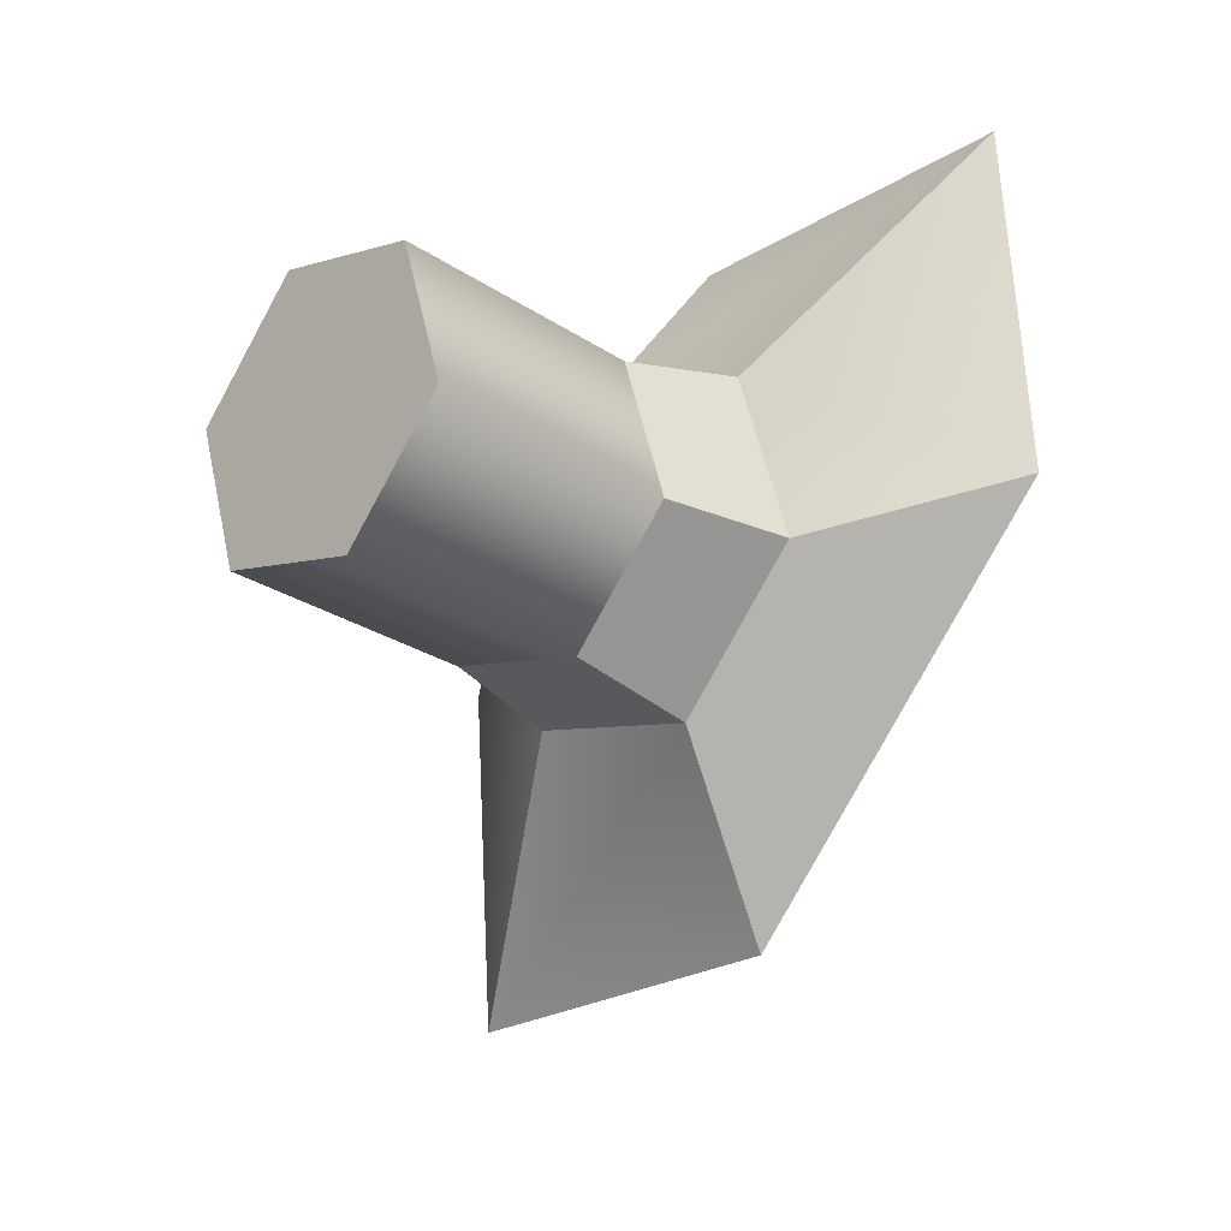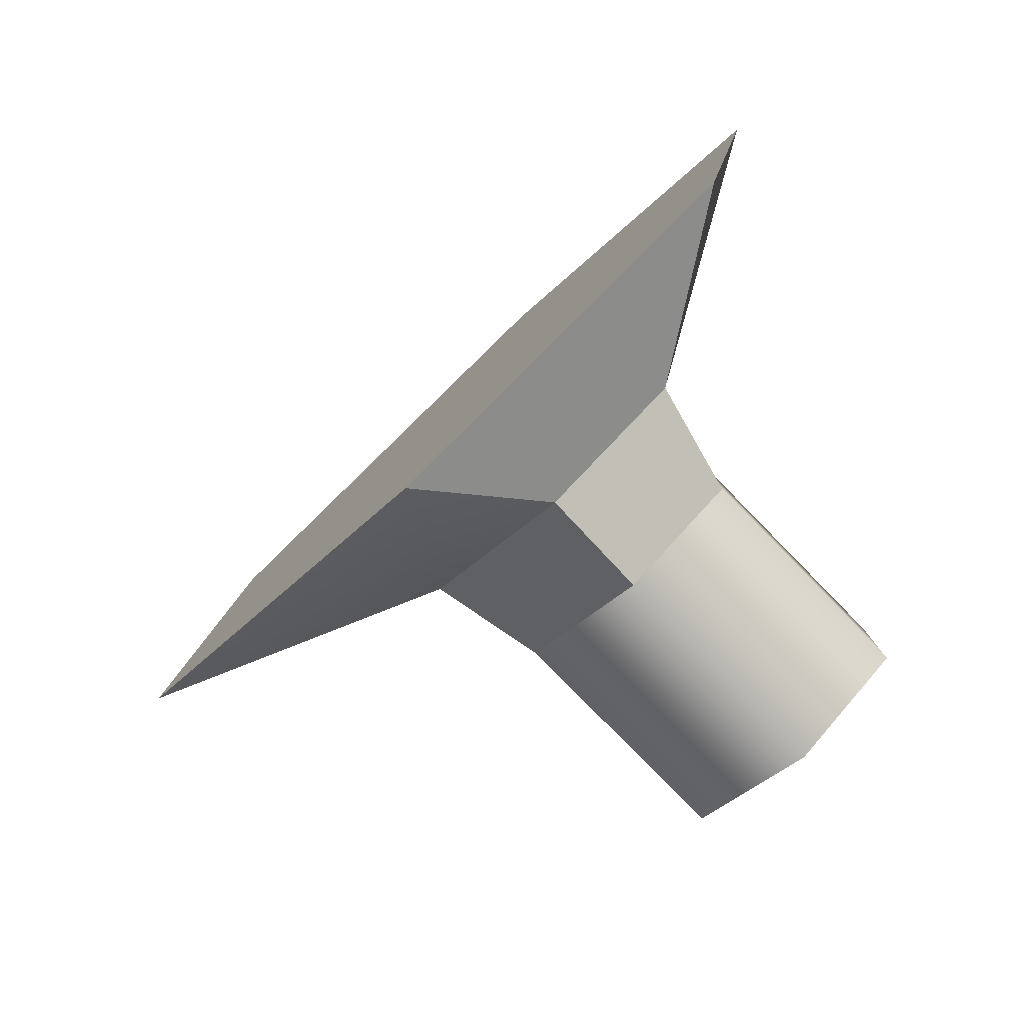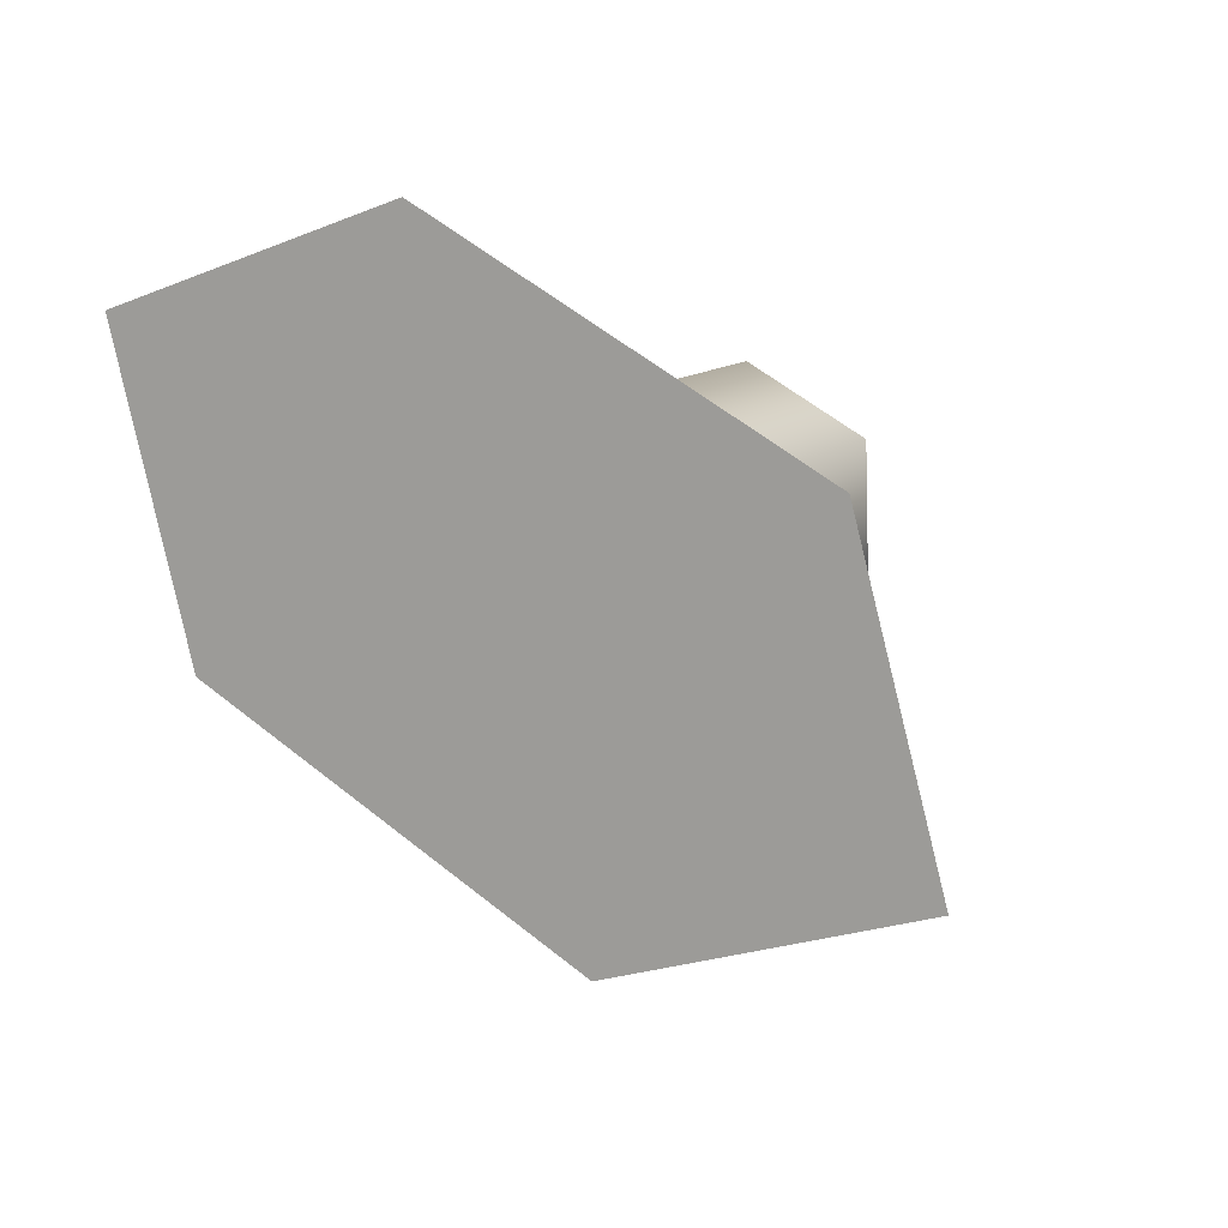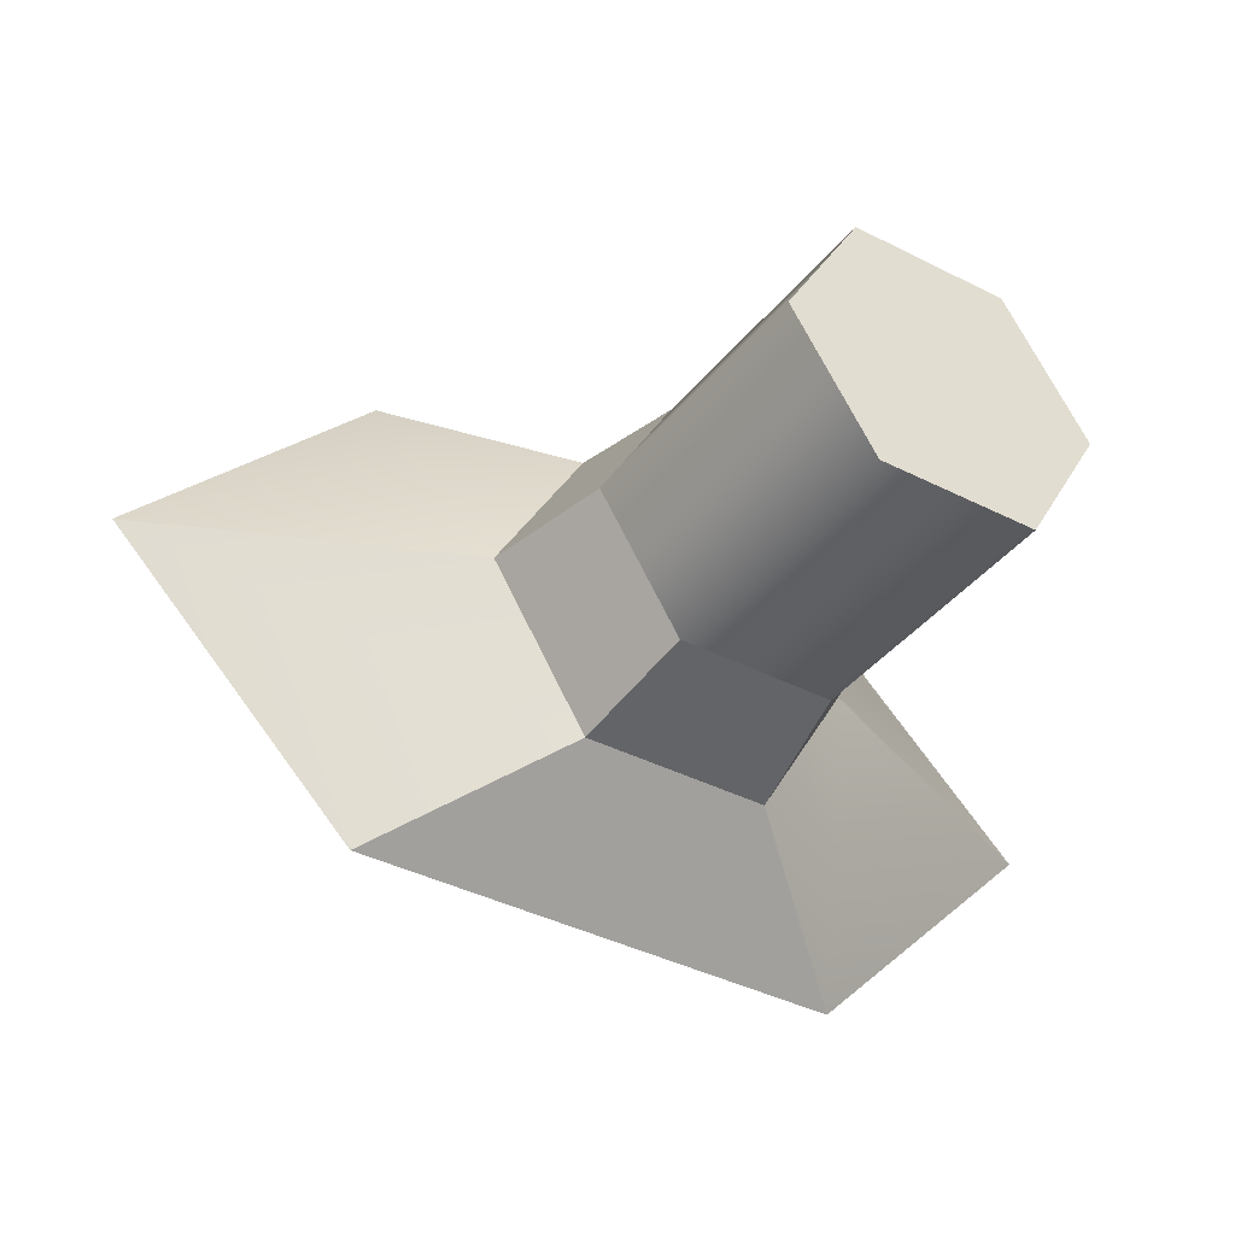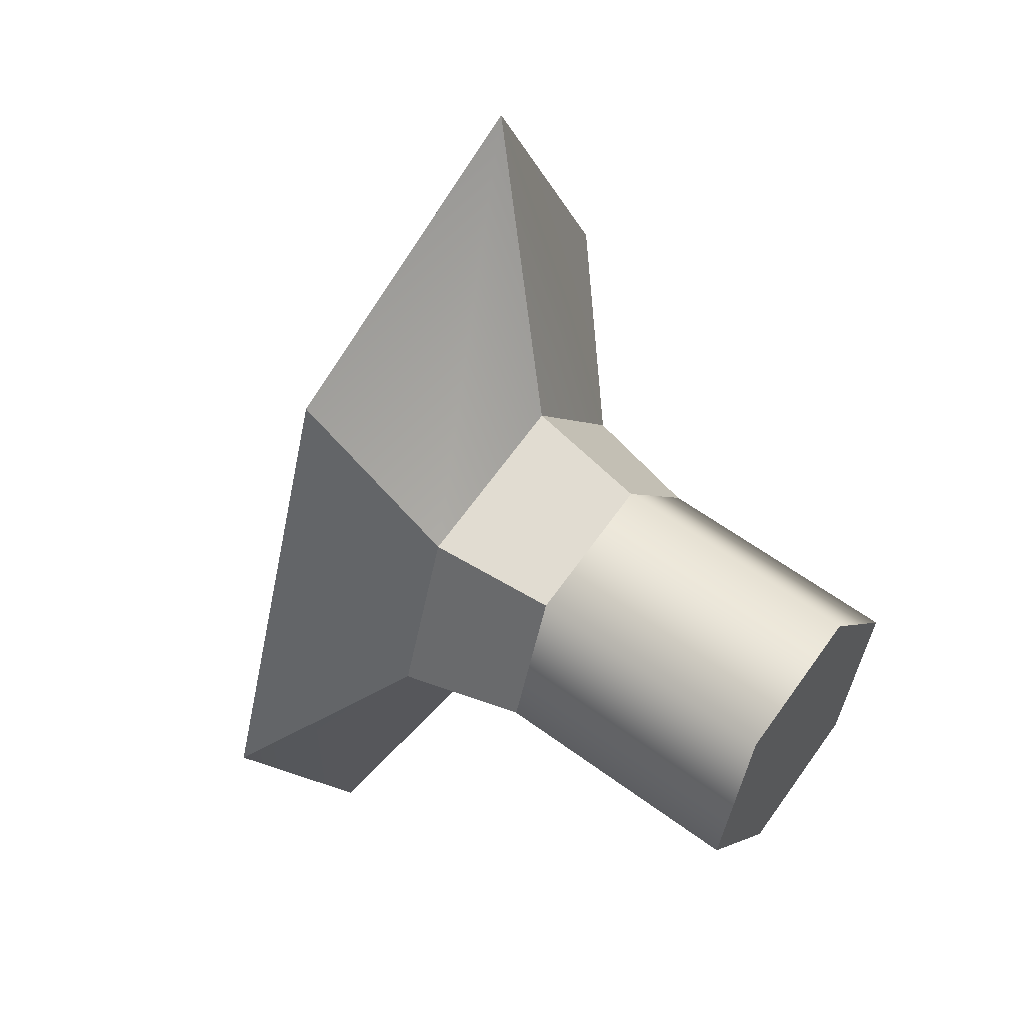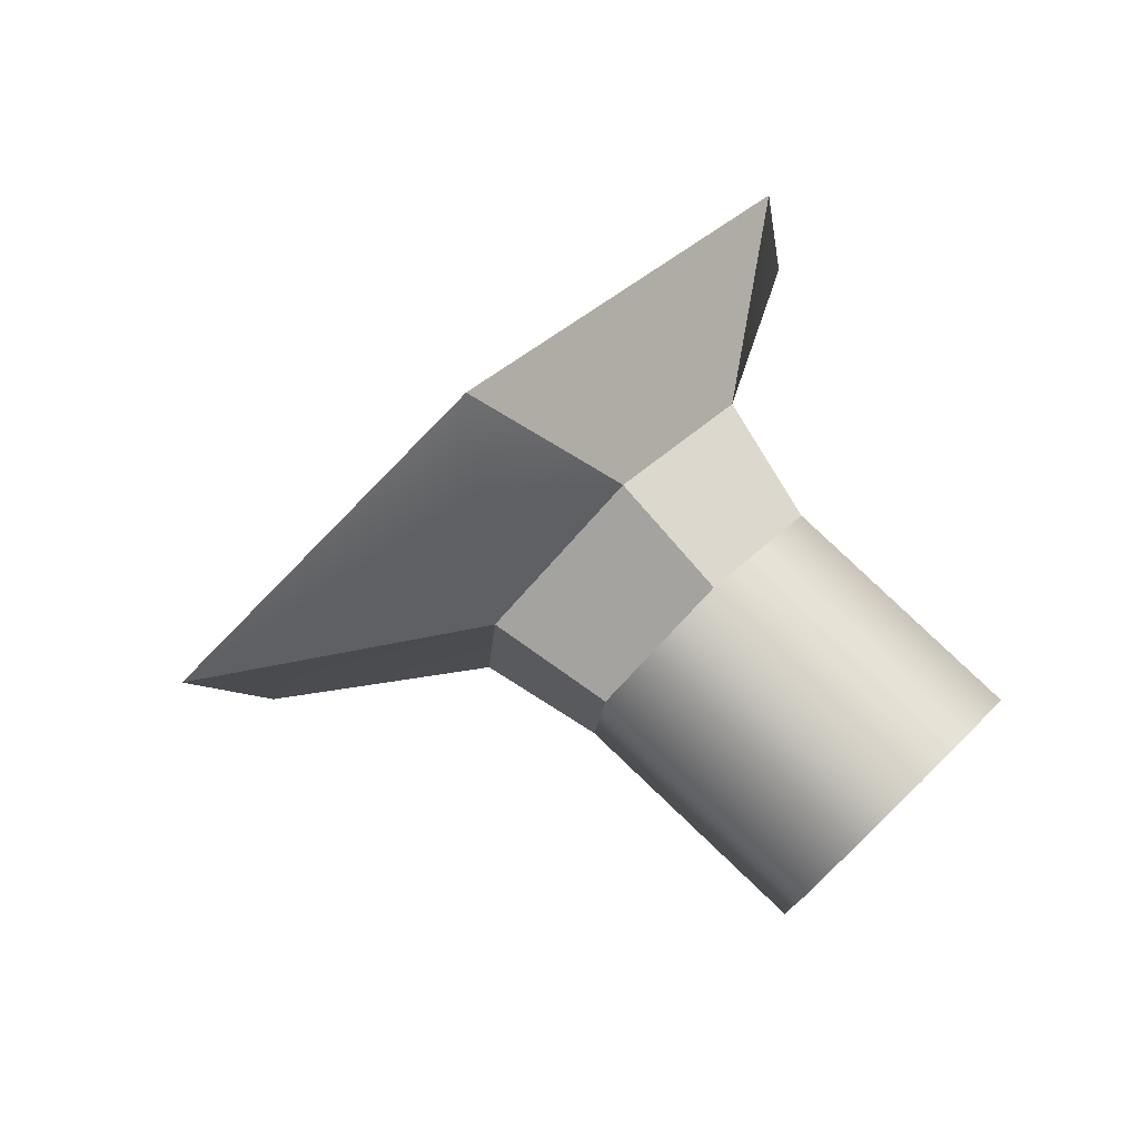
<metadata>
{"format":"obj","ext":"obj","renderer":"f3d","projection":"perspective","resolution":1024,"background":"white","views":[{"elev":-74.4,"azim":88.1,"up":"+Y"},{"elev":51.4,"azim":-23.6,"up":"+Y"},{"elev":50.4,"azim":-113.6,"up":"+Y"},{"elev":17.6,"azim":-13.8,"up":"+Z"},{"elev":-56.6,"azim":-74.6,"up":"+Y"},{"elev":27.6,"azim":-27.0,"up":"+Y"}]}
</metadata>
<code>
g Stalk_R
v -0.1223 0.3349 0.08896
v -0.1588 0.2894 0.07491
v -0.2052 0.3455 0.004061
v -0.1688 0.391 0.01811
v -0.069 0.34 0.06199
v -0.1223 0.3349 0.08896
v -0.1688 0.391 0.01811
v -0.1154 0.3961 -0.008862
v -0.05214 0.2996 0.02096
v -0.069 0.34 0.06199
v -0.1154 0.3961 -0.008862
v -0.09854 0.3557 -0.04989
v -0.08863 0.2541 0.006905
v -0.05214 0.2996 0.02096
v -0.09854 0.3557 -0.04989
v -0.135 0.3102 -0.06395
v -0.142 0.249 0.03388
v -0.08863 0.2541 0.006905
v -0.135 0.3102 -0.06395
v -0.1884 0.3051 -0.03697
v -0.1588 0.2894 0.07491
v -0.142 0.249 0.03388
v -0.1884 0.3051 -0.03697
v -0.2052 0.3455 0.004061
v -0.236 0.3712 -0.02519
v -0.2052 0.3455 0.004061
v -0.1884 0.3051 -0.03697
v -0.2158 0.3228 -0.07443
v -0.1922 0.4258 -0.008328
v -0.1688 0.391 0.01811
v -0.2052 0.3455 0.004061
v -0.236 0.3712 -0.02519
v -0.2158 0.3228 -0.07443
v -0.1884 0.3051 -0.03697
v -0.135 0.3102 -0.06395
v -0.1517 0.3289 -0.1068
v -0.1517 0.3289 -0.1068
v -0.135 0.3102 -0.06395
v -0.09854 0.3557 -0.04989
v -0.108 0.3835 -0.08994
v -0.108 0.3835 -0.08994
v -0.09854 0.3557 -0.04989
v -0.1154 0.3961 -0.008862
v -0.1282 0.432 -0.0407
v -0.1282 0.432 -0.0407
v -0.1154 0.3961 -0.008862
v -0.1688 0.391 0.01811
v -0.1922 0.4258 -0.008328
v -0.3616 0.3888 -0.007738
v -0.236 0.3712 -0.02519
v -0.2158 0.3228 -0.07443
v -0.296 0.3144 -0.1033
v -0.2583 0.4793 0.002411
v -0.1922 0.4258 -0.008328
v -0.236 0.3712 -0.02519
v -0.3616 0.3888 -0.007738
v -0.296 0.3144 -0.1033
v -0.2158 0.3228 -0.07443
v -0.1517 0.3289 -0.1068
v -0.127 0.3305 -0.1888
v -0.127 0.3305 -0.1888
v -0.1517 0.3289 -0.1068
v -0.108 0.3835 -0.08994
v -0.02362 0.4211 -0.1787
v -0.02362 0.4211 -0.1787
v -0.108 0.3835 -0.08994
v -0.1282 0.432 -0.0407
v -0.08928 0.4955 -0.08305
v -0.08928 0.4955 -0.08305
v -0.1282 0.432 -0.0407
v -0.1922 0.4258 -0.008328
v -0.2583 0.4793 0.002411
v -0.1588 0.2894 0.07491
v -0.1223 0.3349 0.08896
v -0.1055 0.2945 0.04793
v -0.142 0.249 0.03388
v -0.069 0.34 0.06199
v -0.08863 0.2541 0.006905
v -0.05214 0.2996 0.02096
v -0.2583 0.4793 0.002411
v -0.3616 0.3888 -0.007738
v -0.1926 0.4049 -0.0932
v -0.08928 0.4955 -0.08305
v -0.296 0.3144 -0.1033
v -0.02362 0.4211 -0.1787
v -0.127 0.3305 -0.1888
g Stalk_R_0
f 3 2 1
f 4 3 1
f 7 6 5
f 8 7 5
f 11 10 9
f 12 11 9
f 15 14 13
f 16 15 13
f 19 18 17
f 20 19 17
f 23 22 21
f 24 23 21
f 27 26 25
f 28 27 25
f 31 30 29
f 32 31 29
f 35 34 33
f 36 35 33
f 39 38 37
f 40 39 37
f 43 42 41
f 44 43 41
f 47 46 45
f 48 47 45
f 51 50 49
f 52 51 49
f 55 54 53
f 56 55 53
f 59 58 57
f 60 59 57
f 63 62 61
f 64 63 61
f 67 66 65
f 68 67 65
f 71 70 69
f 72 71 69
f 75 74 73
f 75 73 76
f 75 77 74
f 75 76 78
f 75 79 77
f 75 78 79
f 82 81 80
f 82 80 83
f 82 84 81
f 82 83 85
f 82 86 84
f 82 85 86

</code>
